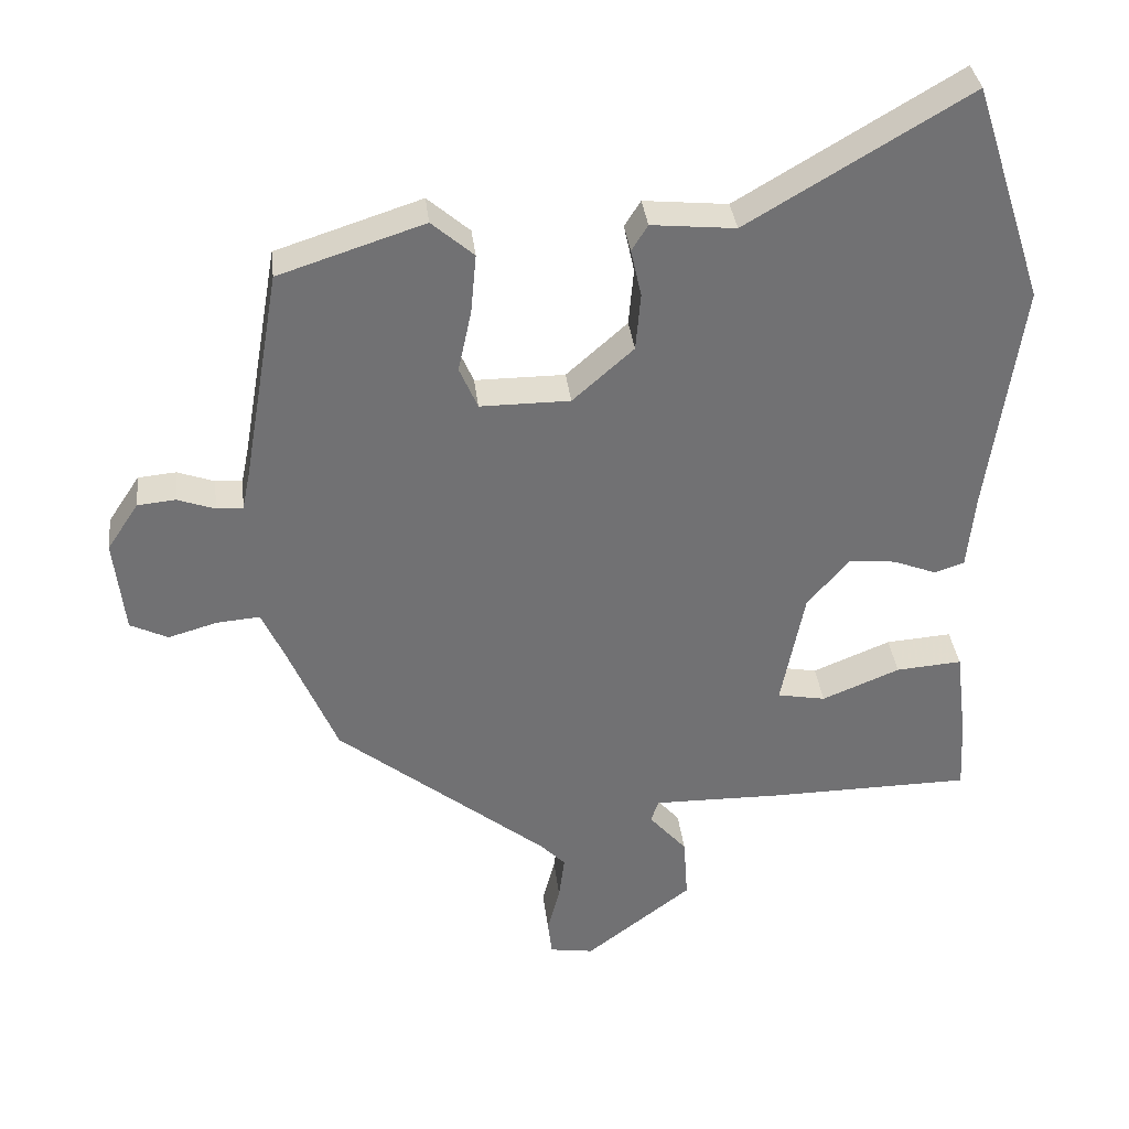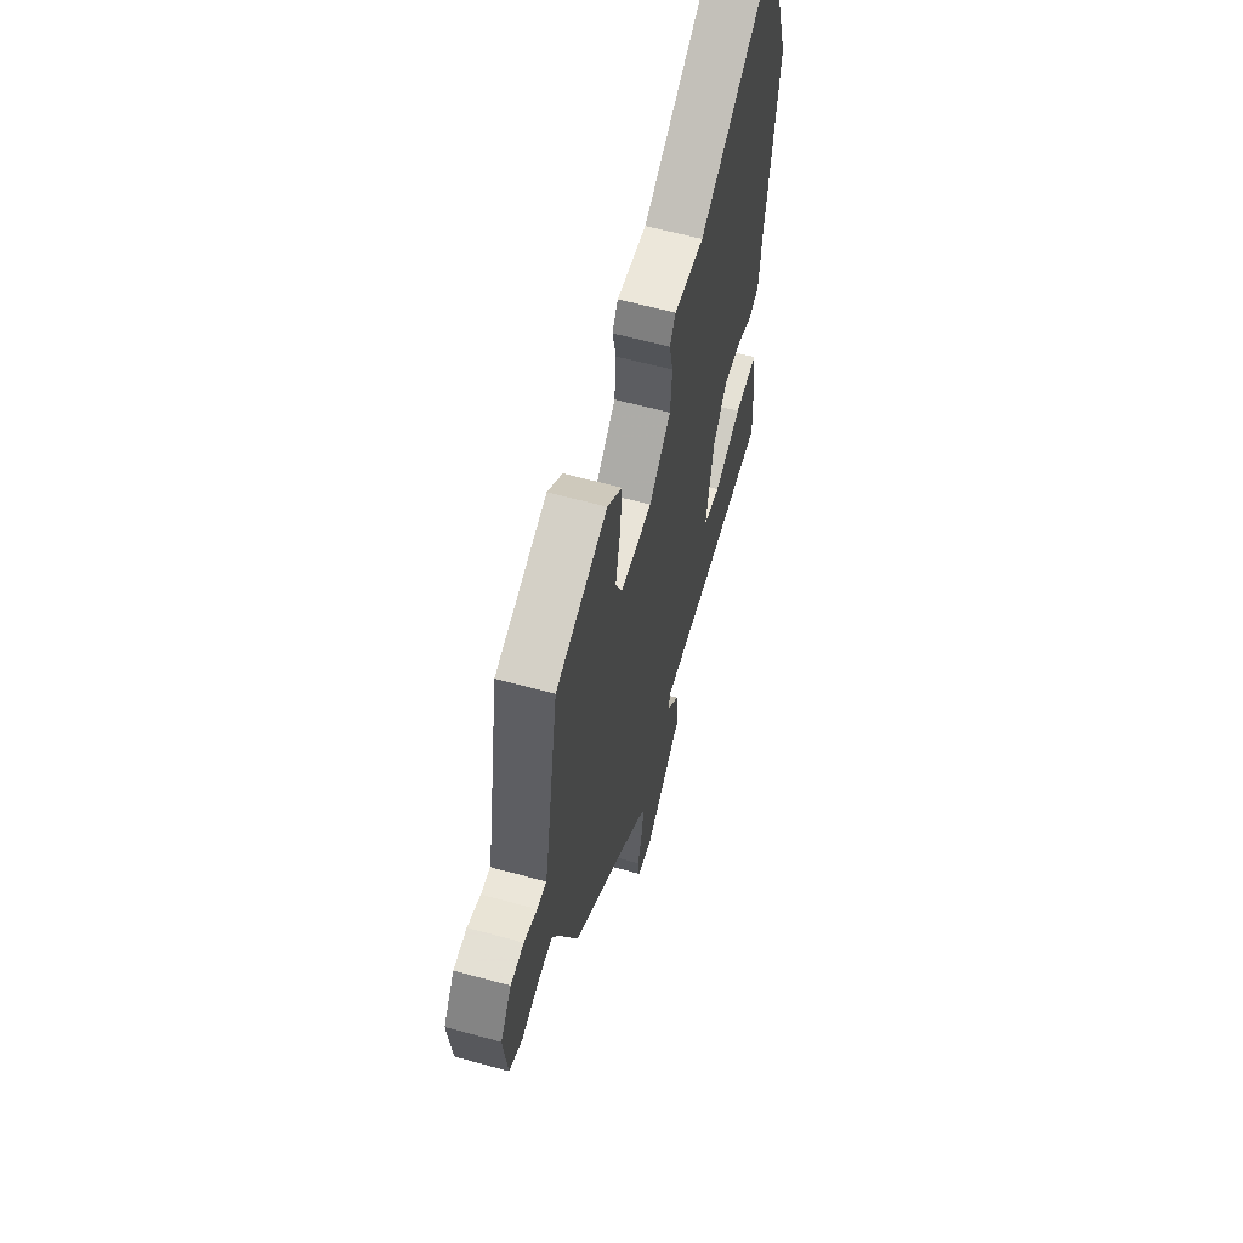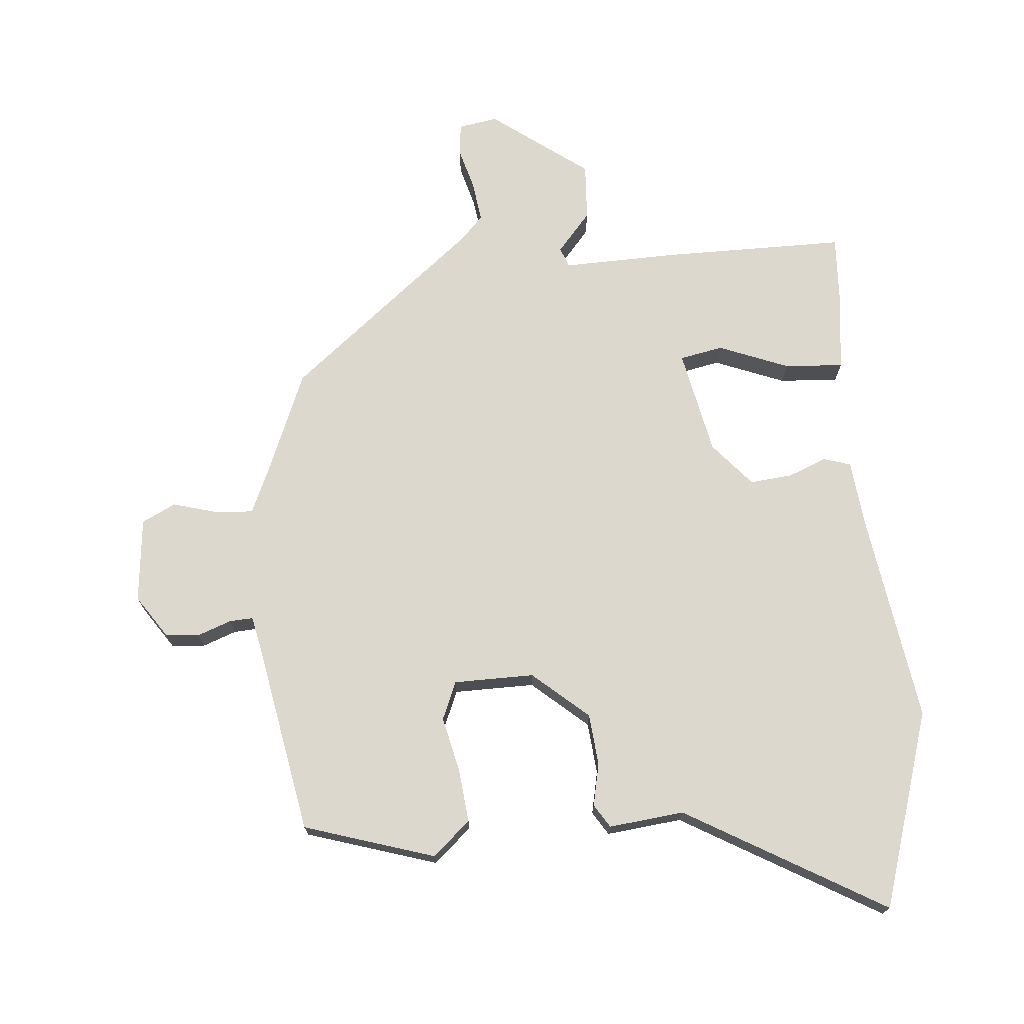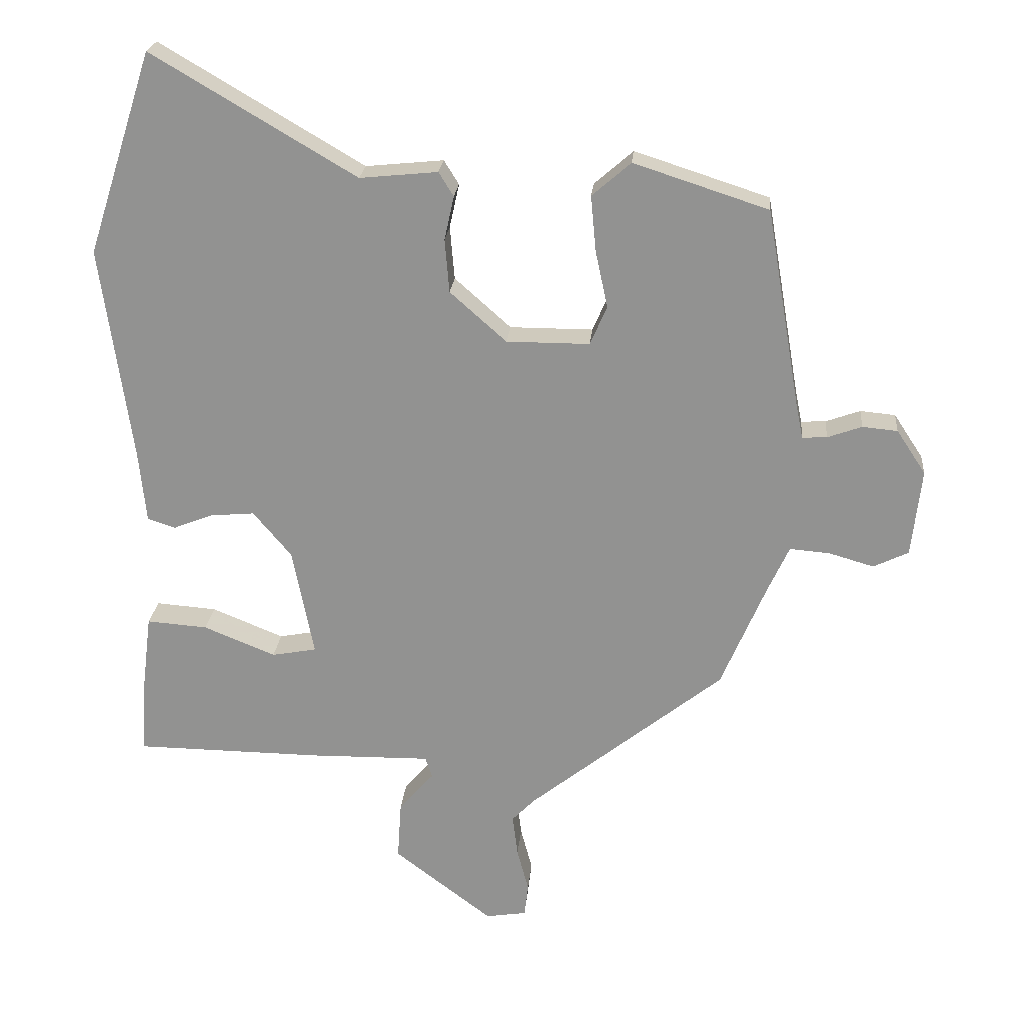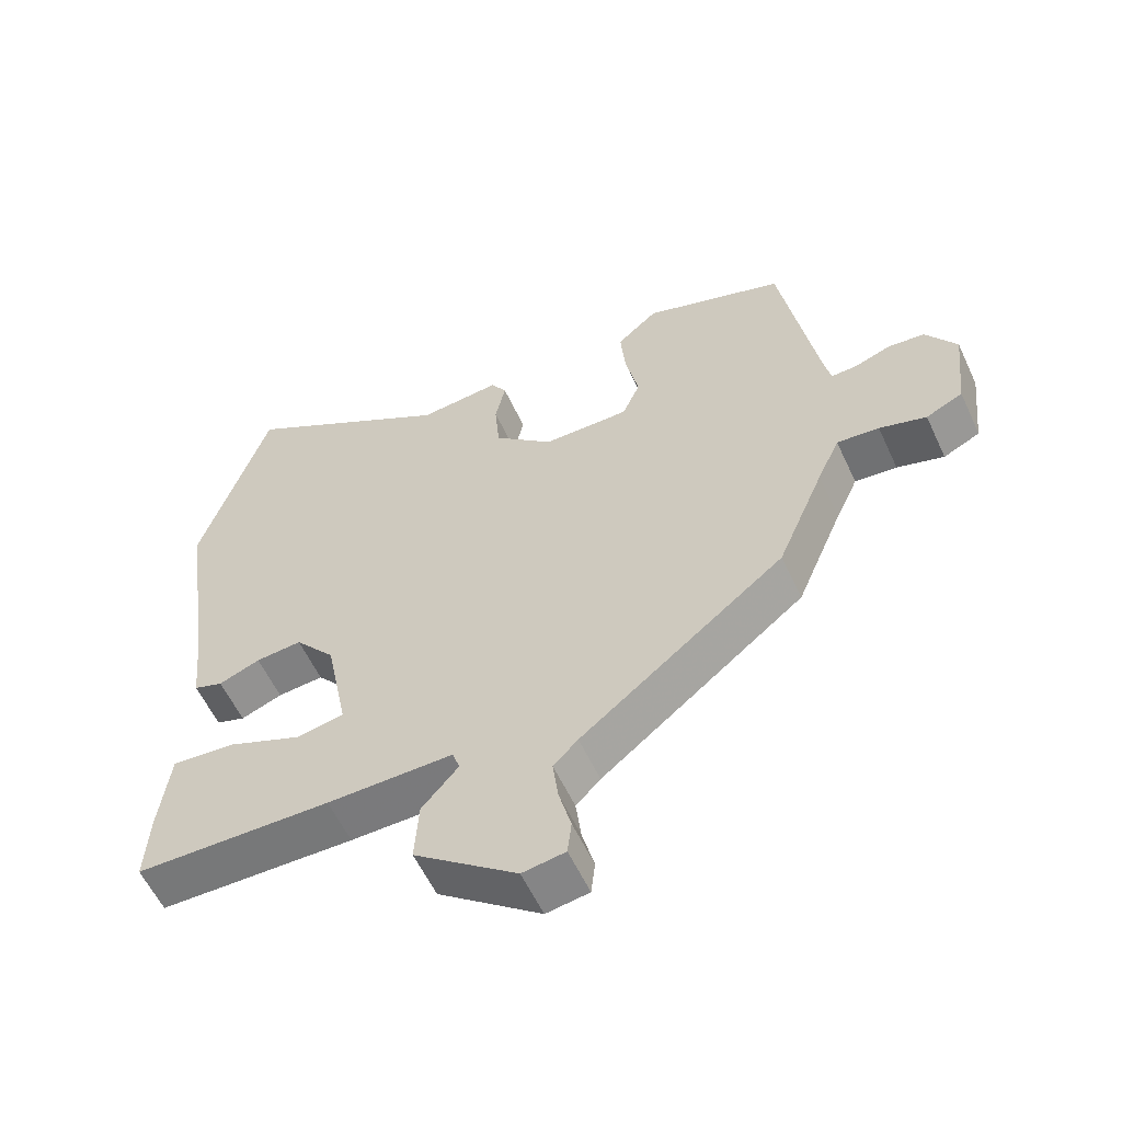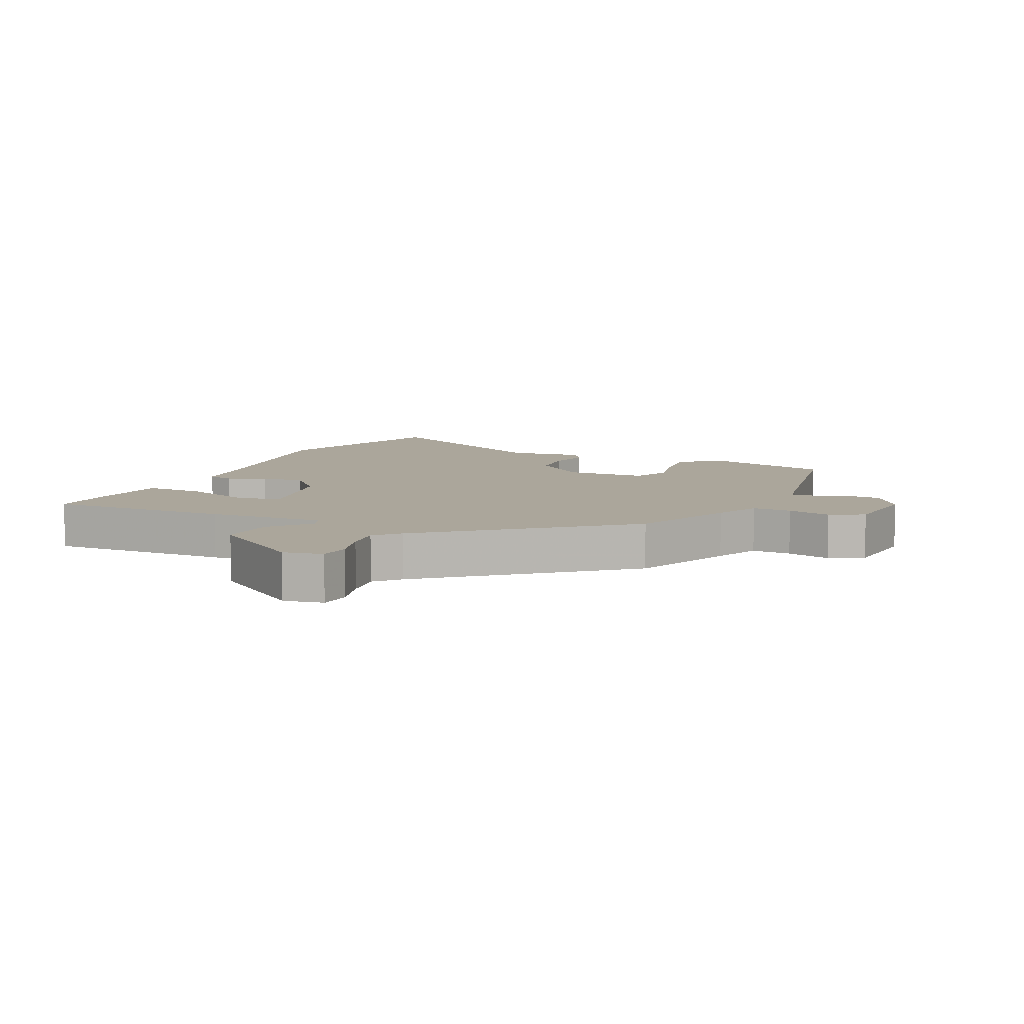
<metadata>
{"format":"obj","ext":"obj","renderer":"f3d","projection":"perspective","resolution":1024,"background":"white","views":[{"elev":35.1,"azim":-6.6,"up":"+Z"},{"elev":60.5,"azim":-74.2,"up":"+Z"},{"elev":72.1,"azim":-5.4,"up":"+Y"},{"elev":22.9,"azim":-174.8,"up":"+Z"},{"elev":-57.7,"azim":-155.3,"up":"+Z"},{"elev":8.0,"azim":-156.6,"up":"+Y"}]}
</metadata>
<code>
v 0.435 0.07 0.7
v 0.536 0.07 0.388
v 0.489 0.07 0.055
v 0.478 0.07 -0.055
v 0.435 0.07 -0.069
v 0.374 0.07 -0.045
v 0.306 0.07 -0.039
v 0.247 0.07 -0.109
v 0.214 0.07 -0.277
v 0.283 0.07 -0.29
v 0.394 0.07 -0.245
v 0.488 0.07 -0.238
v 0.504 0.07 -0.366
v 0.51 0.07 -0.471
v 0.221 0.07 -0.474
v 0.035 0.07 -0.471
v 0.024 0.07 -0.503
v 0.078 0.07 -0.565
v 0.084 0.07 -0.656
v -0.068 0.07 -0.771
v -0.131 0.07 -0.761
v -0.137 0.07 -0.71
v -0.119 0.07 -0.642
v -0.111 0.07 -0.578
v -0.147 0.07 -0.541
v -0.447 0.07 -0.302
v -0.516 0.07 -0.139
v -0.549 0.07 -0.067
v -0.611 0.07 -0.072
v -0.68 0.07 -0.092
v -0.734 0.07 -0.066
v -0.749 0.07 0.069
v -0.704 0.07 0.137
v -0.65 0.07 0.142
v -0.597 0.07 0.123
v -0.559 0.07 0.121
v -0.548 0.07 0.175
v -0.495 0.07 0.481
v -0.288 0.07 0.548
v -0.228 0.07 0.496
v -0.236 0.07 0.411
v -0.255 0.07 0.323
v -0.229 0.07 0.263
v -0.101 0.07 0.263
v -0.014 0.07 0.34
v -0.007 0.07 0.422
v -0.022 0.07 0.49
v 0.001 0.07 0.527
v 0.121 0.07 0.515
v 0.435 0 0.7
v 0.536 0 0.388
v 0.489 0 0.055
v 0.478 0 -0.055
v 0.435 0 -0.069
v 0.374 0 -0.045
v 0.306 0 -0.039
v 0.247 0 -0.109
v 0.214 0 -0.277
v 0.283 0 -0.29
v 0.394 0 -0.245
v 0.488 0 -0.238
v 0.504 0 -0.366
v 0.51 0 -0.471
v 0.221 0 -0.474
v 0.035 0 -0.471
v 0.024 0 -0.503
v 0.078 0 -0.565
v 0.084 0 -0.656
v -0.068 0 -0.771
v -0.131 0 -0.761
v -0.137 0 -0.71
v -0.119 0 -0.642
v -0.111 0 -0.578
v -0.147 0 -0.541
v -0.447 0 -0.302
v -0.516 0 -0.139
v -0.549 0 -0.067
v -0.611 0 -0.072
v -0.68 0 -0.092
v -0.734 0 -0.066
v -0.749 0 0.069
v -0.704 0 0.137
v -0.65 0 0.142
v -0.597 0 0.123
v -0.559 0 0.121
v -0.548 0 0.175
v -0.495 0 0.481
v -0.288 0 0.548
v -0.228 0 0.496
v -0.236 0 0.411
v -0.255 0 0.323
v -0.229 0 0.263
v -0.101 0 0.263
v -0.014 0 0.34
v -0.007 0 0.422
v -0.022 0 0.49
v 0.001 0 0.527
v 0.121 0 0.515
f 46 47 48 49
f 45 46 49 1
f 44 45 1 2
f 39 40 41 42
f 37 38 39 42
f 36 37 42 43
f 32 33 34 35
f 32 35 36
f 29 30 31 32
f 28 29 32 36
f 27 28 36 43
f 25 26 27 43
f 20 21 22 23
f 20 23 24
f 17 18 19 20
f 17 20 24
f 16 17 24 25
f 14 15 16
f 13 14 16
f 10 11 12 13
f 9 10 13 16
f 8 9 16 25
f 3 4 5 6
f 44 2 3 6
f 44 6 7
f 25 43 44
f 7 8 25 44
f 98 97 96 95
f 50 98 95 94
f 51 50 94 93
f 91 90 89 88
f 91 88 87 86
f 92 91 86 85
f 84 83 82 81
f 85 84 81
f 81 80 79 78
f 85 81 78 77
f 92 85 77 76
f 92 76 75 74
f 72 71 70 69
f 73 72 69
f 69 68 67 66
f 73 69 66
f 74 73 66 65
f 65 64 63
f 65 63 62
f 62 61 60 59
f 65 62 59 58
f 74 65 58 57
f 55 54 53 52
f 55 52 51 93
f 56 55 93
f 93 92 74
f 93 74 57 56
f 1 50 51 2
f 2 51 52 3
f 3 52 53 4
f 4 53 54 5
f 5 54 55 6
f 6 55 56 7
f 7 56 57 8
f 8 57 58 9
f 9 58 59 10
f 10 59 60 11
f 11 60 61 12
f 12 61 62 13
f 13 62 63 14
f 14 63 64 15
f 15 64 65 16
f 16 65 66 17
f 17 66 67 18
f 18 67 68 19
f 19 68 69 20
f 20 69 70 21
f 21 70 71 22
f 22 71 72 23
f 23 72 73 24
f 24 73 74 25
f 25 74 75 26
f 26 75 76 27
f 27 76 77 28
f 28 77 78 29
f 29 78 79 30
f 30 79 80 31
f 31 80 81 32
f 32 81 82 33
f 33 82 83 34
f 34 83 84 35
f 35 84 85 36
f 36 85 86 37
f 37 86 87 38
f 38 87 88 39
f 39 88 89 40
f 40 89 90 41
f 41 90 91 42
f 42 91 92 43
f 43 92 93 44
f 44 93 94 45
f 45 94 95 46
f 46 95 96 47
f 47 96 97 48
f 48 97 98 49
f 49 98 50 1

</code>
